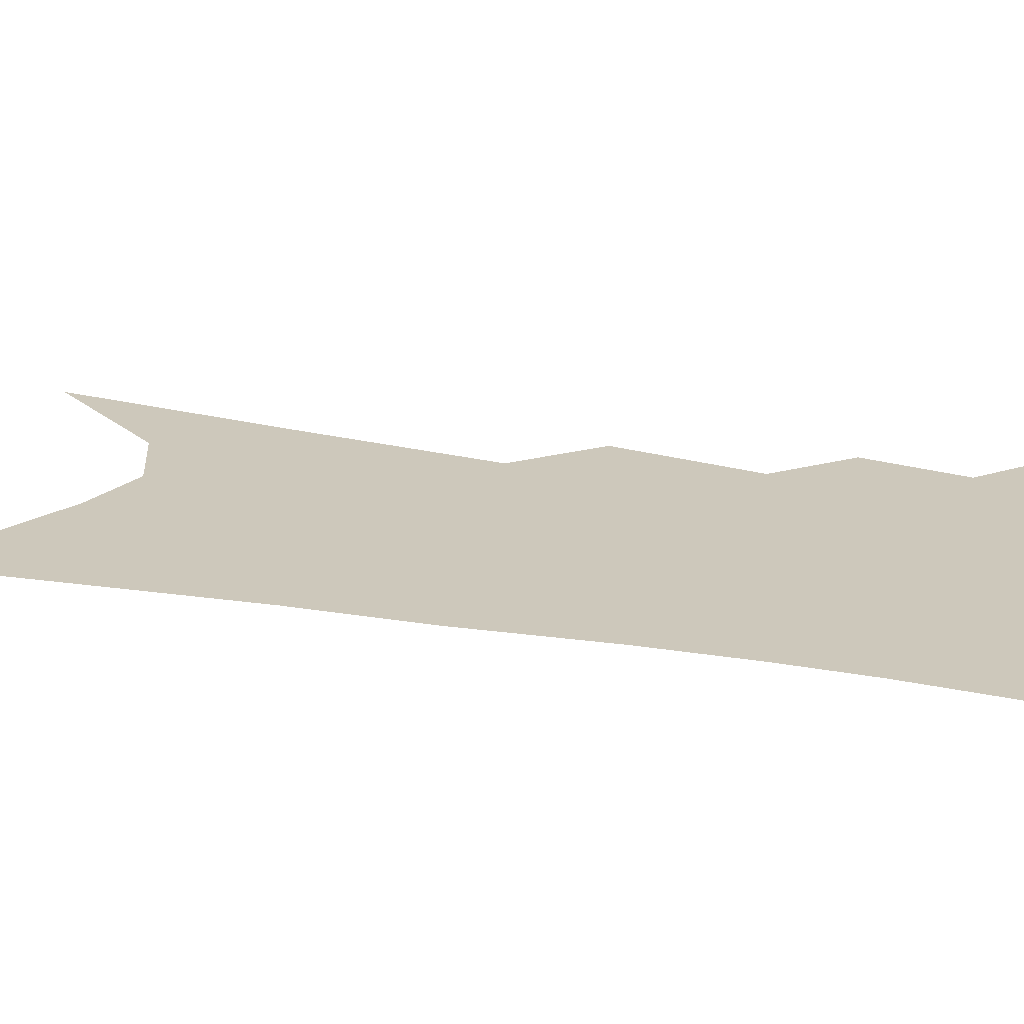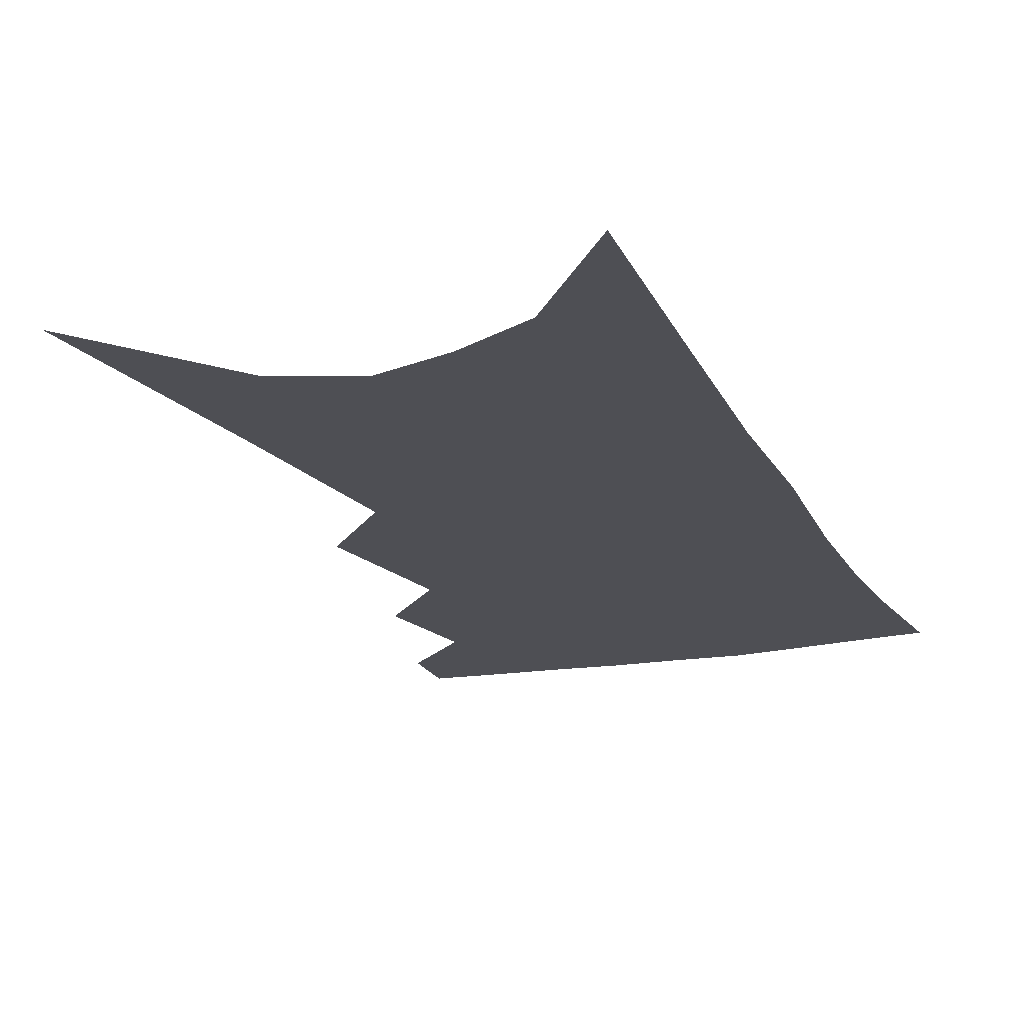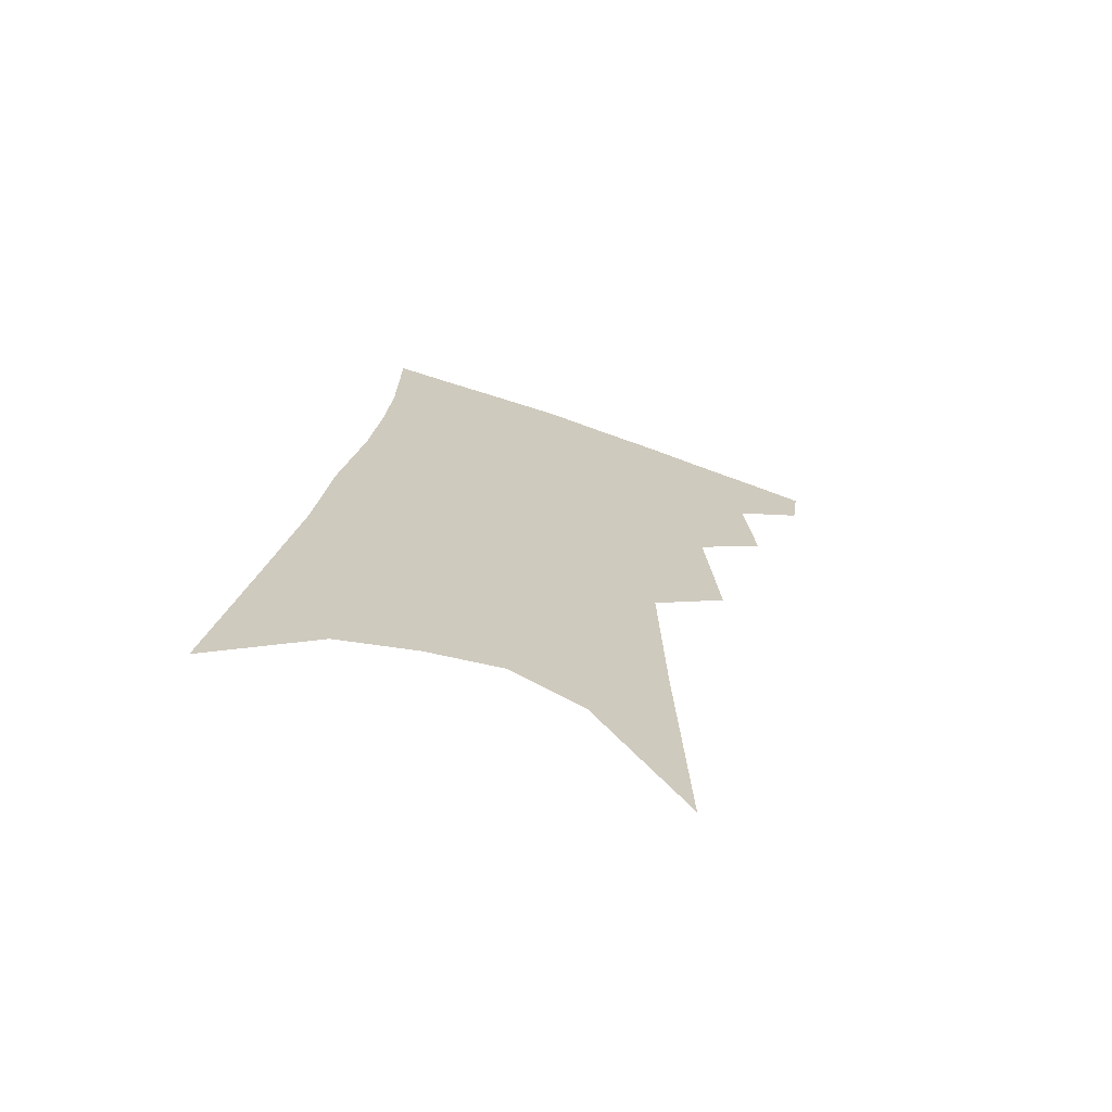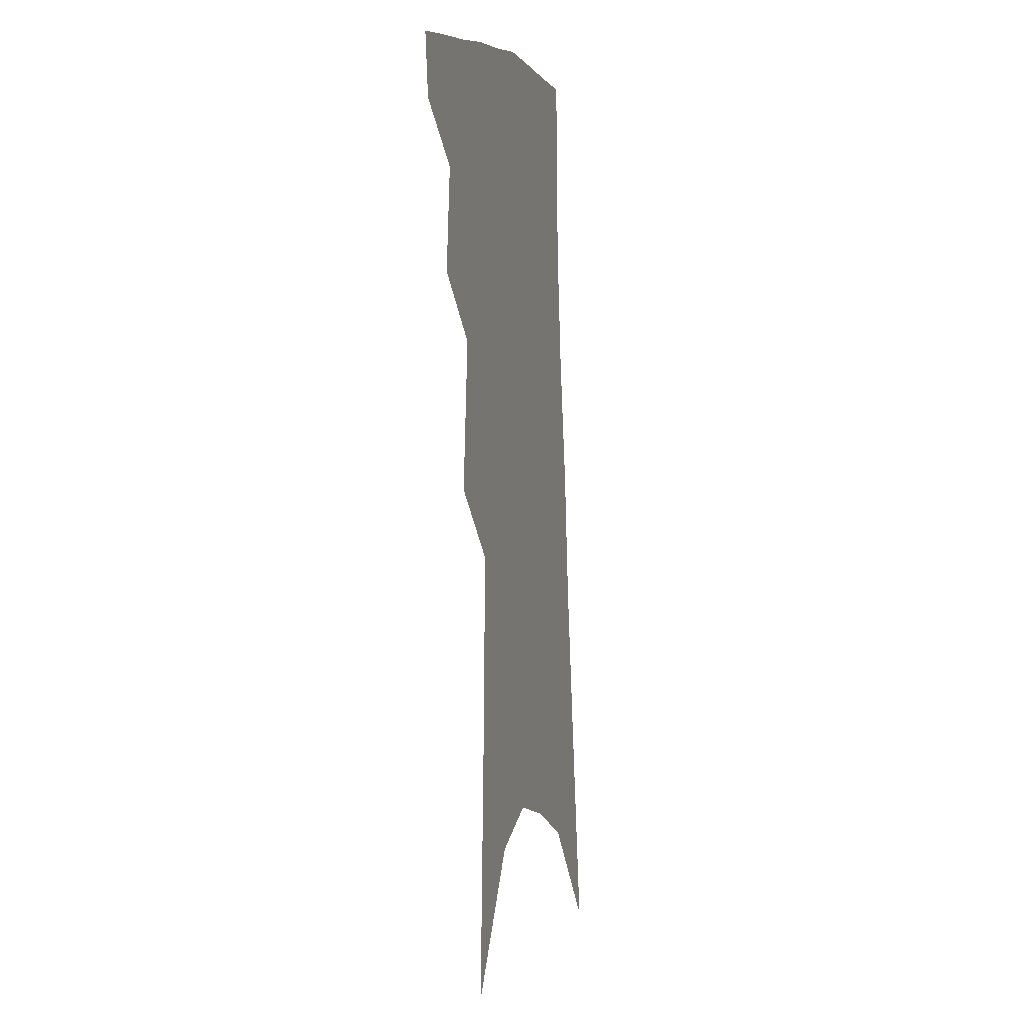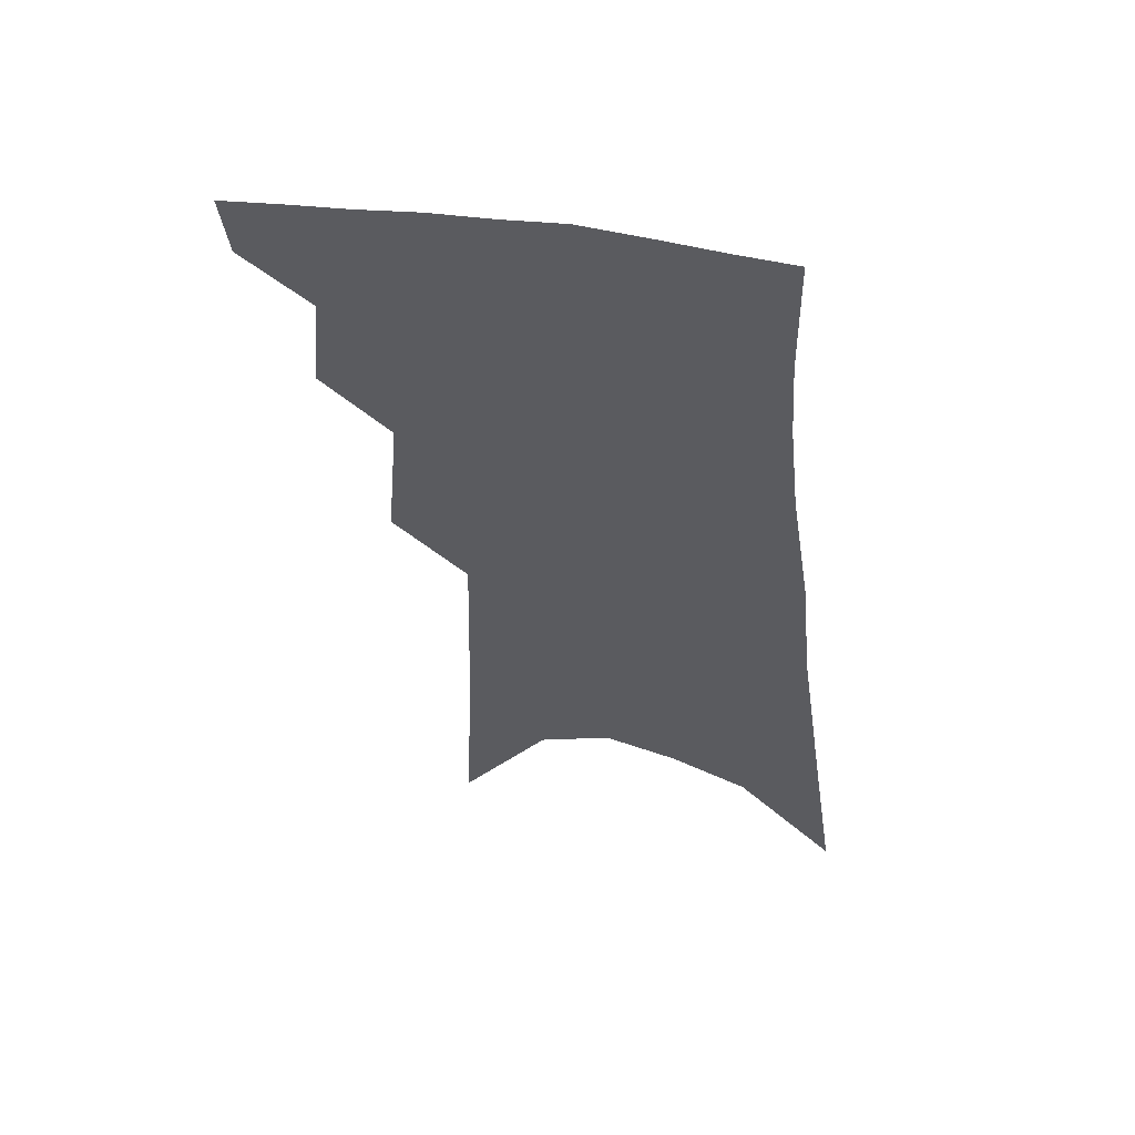
<metadata>
{"format":"obj","ext":"obj","renderer":"f3d","projection":"perspective","resolution":1024,"background":"white","views":[{"elev":21.9,"azim":112.5,"up":"+Z"},{"elev":-18.4,"azim":25.9,"up":"+Z"},{"elev":-70.2,"azim":162.2,"up":"+Y"},{"elev":-1.1,"azim":-74.2,"up":"+Y"},{"elev":56.9,"azim":13.4,"up":"+Y"}]}
</metadata>
<code>
v 500.7 347.3 0
v 498.2 366.3 0
v 518.8 298.8 0
v 521.9 330.8 0
v 519.8 350.7 0
v 516.5 369.6 0
v 536.1 233.8 0
v 540.1 279.8 0
v 541.6 311.5 0
v 541.1 334.7 0
v 538.5 353.7 0
v 535.3 372.5 0
v 554.5 74.28 0
v 557.7 152.9 0
v 559.3 212.9 0
v 559.1 251.8 0
v 560.7 289.8 0
v 561.2 317.6 0
v 559.9 337.9 0
v 557.3 356.6 0
v 553.8 376.1 0
v 582 117.5 0
v 581 178.3 0
v 580 225.3 0
v 579.6 263.5 0
v 579.6 295.5 0
v 579.7 321.5 0
v 578.6 340.6 0
v 576.9 358.8 0
v 573 378.6 0
v 604.4 128.5 0
v 601.6 180.1 0
v 599.4 232.1 0
v 598.3 269 0
v 597.7 298.7 0
v 597.3 322.8 0
v 596.8 342.8 0
v 595.5 360.9 0
v 591.5 381.7 0
v 627.3 123.6 0
v 622.1 184 0
v 618.5 232.9 0
v 616.7 268.8 0
v 615.4 299.4 0
v 614.8 323.8 0
v 614.6 343.7 0
v 614.3 362.2 0
v 611.6 381.7 0
v 651.5 113.8 0
v 644.4 174.8 0
v 639.3 223.8 0
v 636.7 260.5 0
v 634.1 294.4 0
v 632.3 322.8 0
v 632.2 344.4 0
v 632.3 363.3 0
v 631.4 381.3 0
v 683.2 79.92 0
v 673.8 144.9 0
v 666 199.8 0
v 661.9 240.3 0
v 655.4 283.3 0
v 652 315.6 0
v 650.2 342.3 0
v 649.8 363.7 0
v 649.5 381.5 0
v 721 391 0
f 4 5 1
f 1 5 2
f 5 6 2
f 8 9 3
f 3 9 4
f 9 10 4
f 4 10 5
f 10 11 5
f 5 11 6
f 11 12 6
f 15 16 7
f 7 16 8
f 16 17 8
f 8 17 9
f 17 18 9
f 9 18 10
f 18 19 10
f 10 19 11
f 19 20 11
f 11 20 12
f 20 21 12
f 13 22 14
f 22 23 14
f 14 23 15
f 23 24 15
f 15 24 16
f 24 25 16
f 16 25 17
f 25 26 17
f 17 26 18
f 26 27 18
f 18 27 19
f 27 28 19
f 19 28 20
f 28 29 20
f 20 29 21
f 29 30 21
f 22 31 23
f 31 32 23
f 23 32 24
f 32 33 24
f 24 33 25
f 33 34 25
f 25 34 26
f 34 35 26
f 26 35 27
f 35 36 27
f 27 36 28
f 36 37 28
f 28 37 29
f 37 38 29
f 29 38 30
f 38 39 30
f 31 40 32
f 40 41 32
f 32 41 33
f 41 42 33
f 33 42 34
f 42 43 34
f 34 43 35
f 43 44 35
f 35 44 36
f 44 45 36
f 36 45 37
f 45 46 37
f 37 46 38
f 46 47 38
f 38 47 39
f 47 48 39
f 40 49 41
f 49 50 41
f 41 50 42
f 50 51 42
f 42 51 43
f 51 52 43
f 43 52 44
f 52 53 44
f 44 53 45
f 53 54 45
f 45 54 46
f 54 55 46
f 46 55 47
f 55 56 47
f 47 56 48
f 56 57 48
f 49 58 50
f 58 59 50
f 50 59 51
f 59 60 51
f 51 60 52
f 60 61 52
f 52 61 53
f 61 62 53
f 53 62 54
f 62 63 54
f 54 63 55
f 63 64 55
f 55 64 56
f 64 65 56
f 56 65 57
f 65 66 57

</code>
